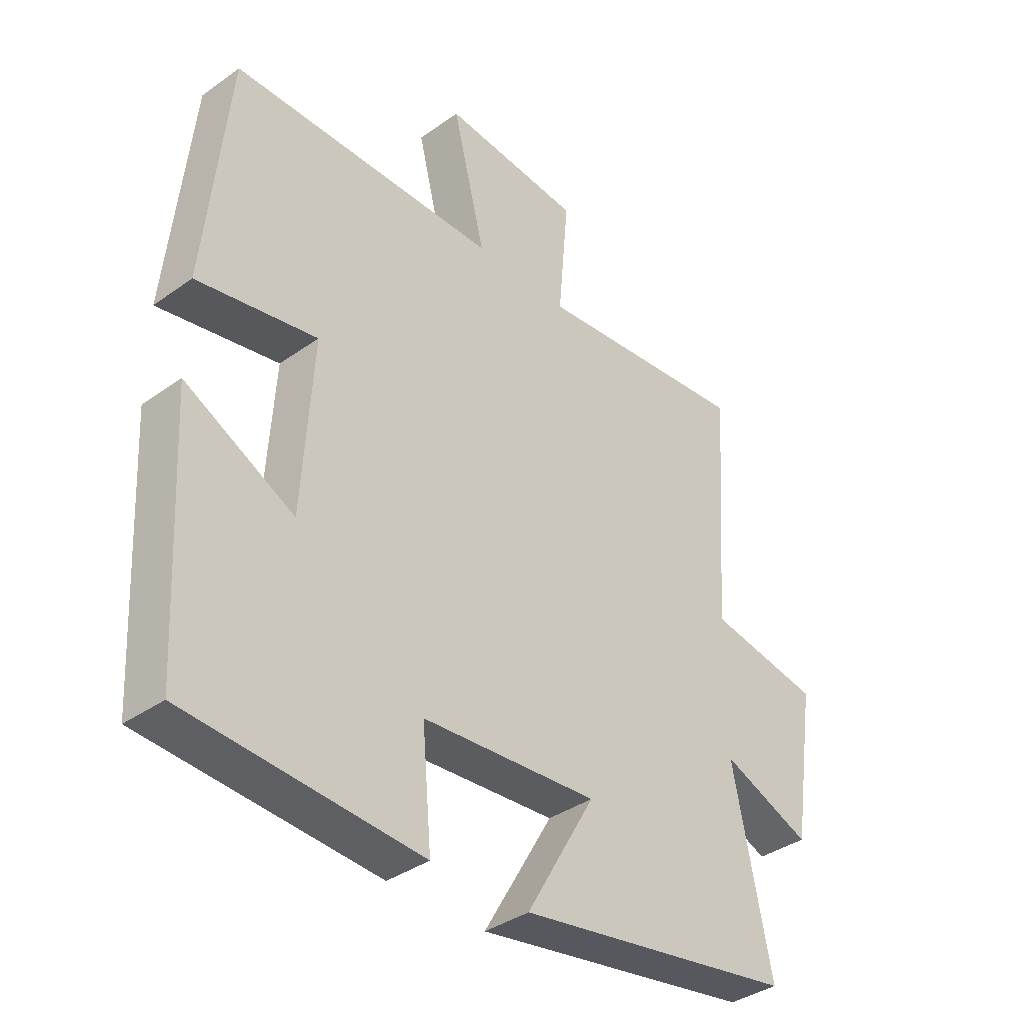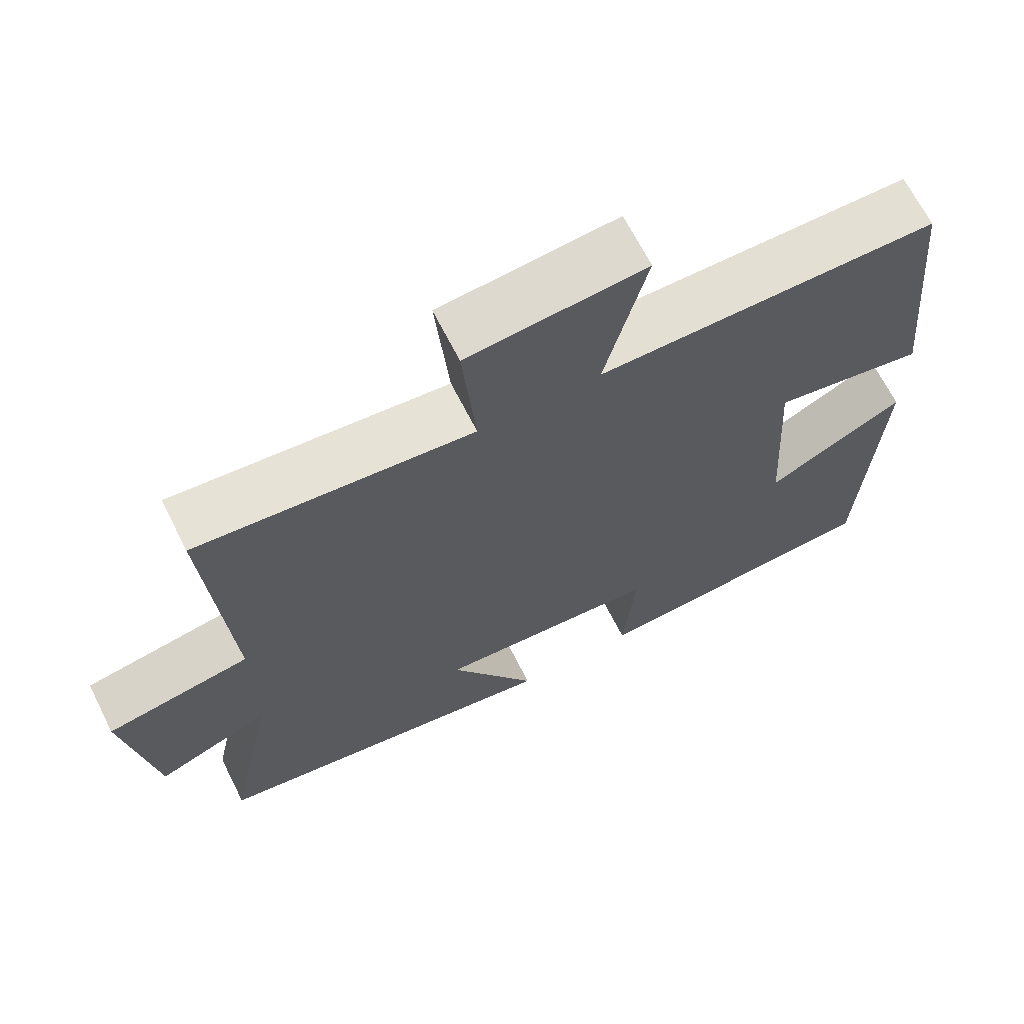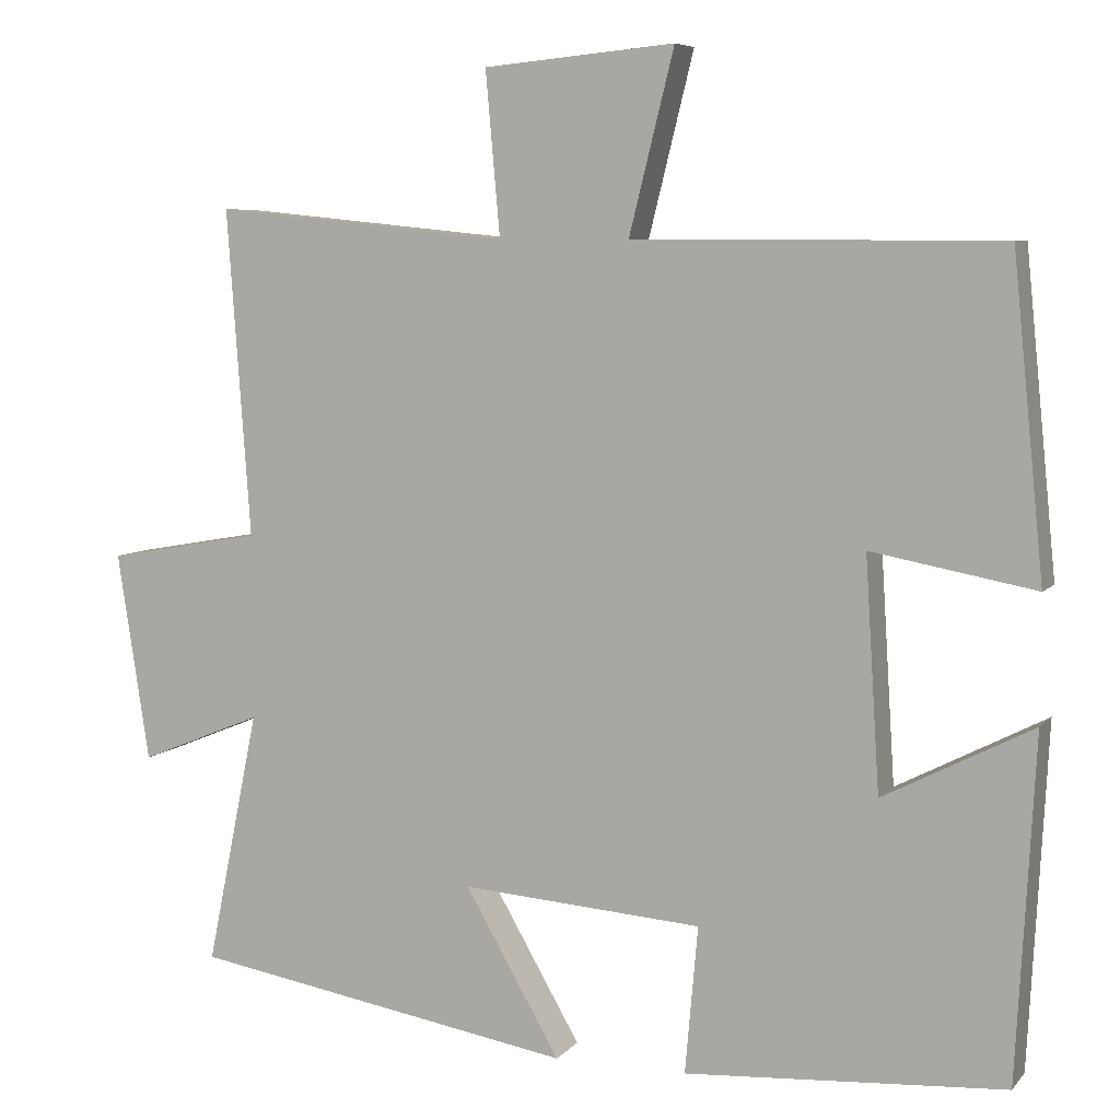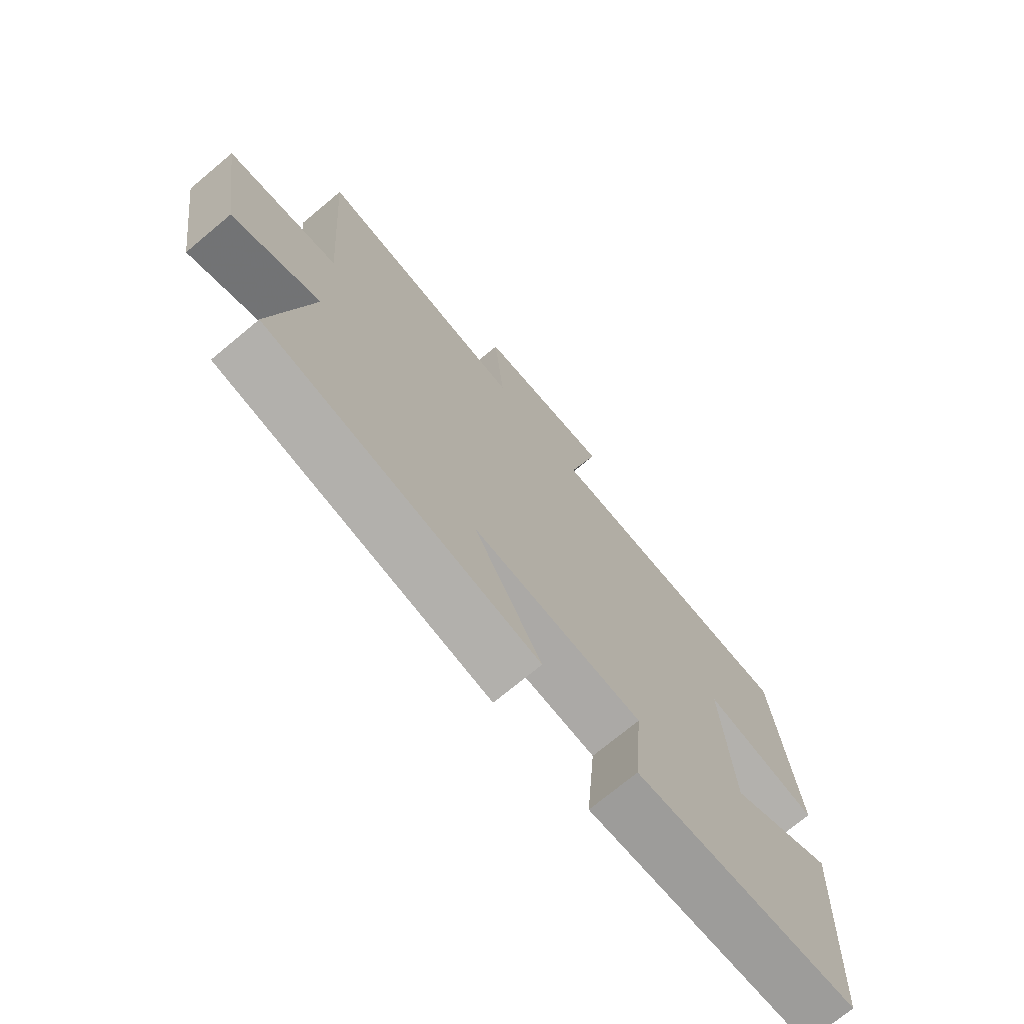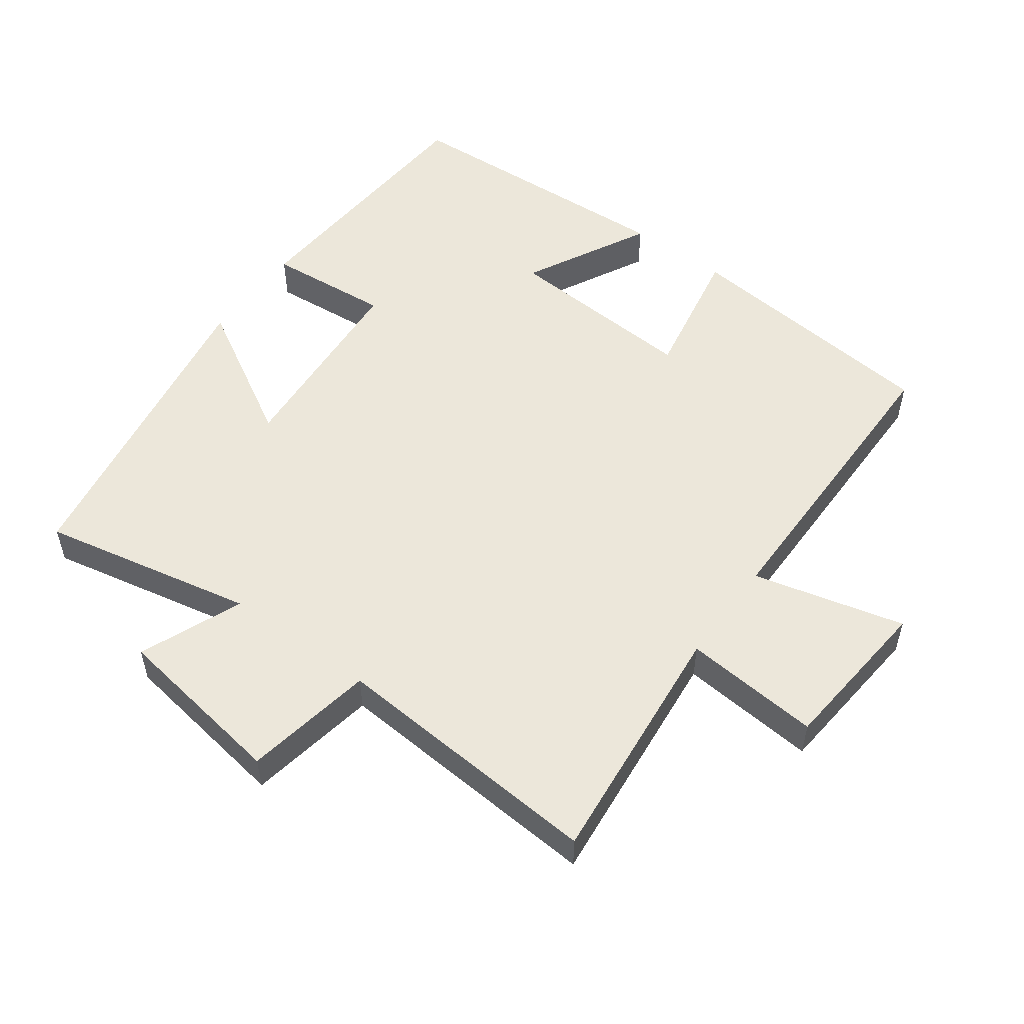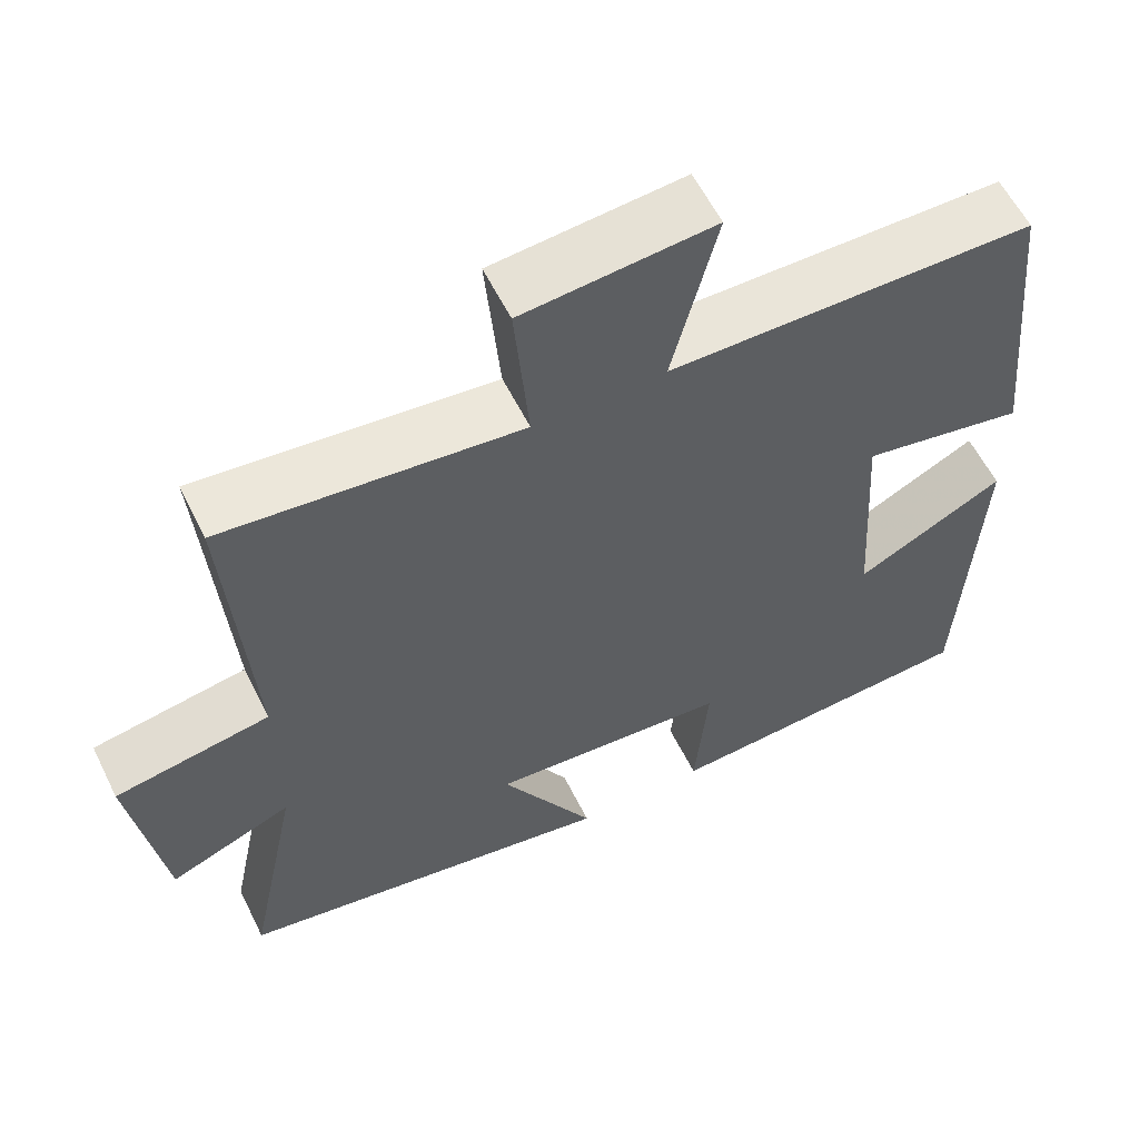
<metadata>
{"format":"obj","ext":"obj","renderer":"f3d","projection":"perspective","resolution":1024,"background":"white","views":[{"elev":-37.3,"azim":132.5,"up":"+Z"},{"elev":67.2,"azim":-26.8,"up":"+Z"},{"elev":6.7,"azim":21.5,"up":"+Z"},{"elev":-72.8,"azim":-50.2,"up":"+Z"},{"elev":53.3,"azim":-53.8,"up":"+Y"},{"elev":58.5,"azim":-26.2,"up":"+Z"}]}
</metadata>
<code>
v -0.529 0.07 0.537
v -0.16 0.07 0.5
v -0.178 0.07 0.703
v 0.06 0.07 0.725
v 0.004 0.07 0.5
v 0.461 0.07 0.498
v 0.5 0.07 0.106
v 0.296 0.07 0.144
v 0.314 0.07 -0.144
v 0.5 0.07 -0.048
v 0.477 0.07 -0.474
v 0.079 0.07 -0.5
v 0.095 0.07 -0.317
v -0.205 0.07 -0.295
v -0.087 0.07 -0.5
v -0.565 0.07 -0.419
v -0.5 0.07 -0.102
v -0.653 0.07 -0.164
v -0.693 0.07 0.096
v -0.5 0.07 0.13
v -0.529 0 0.537
v -0.16 0 0.5
v -0.178 0 0.703
v 0.06 0 0.725
v 0.004 0 0.5
v 0.461 0 0.498
v 0.5 0 0.106
v 0.296 0 0.144
v 0.314 0 -0.144
v 0.5 0 -0.048
v 0.477 0 -0.474
v 0.079 0 -0.5
v 0.095 0 -0.317
v -0.205 0 -0.295
v -0.087 0 -0.5
v -0.565 0 -0.419
v -0.5 0 -0.102
v -0.653 0 -0.164
v -0.693 0 0.096
v -0.5 0 0.13
f 17 18 19 20
f 14 15 16 17
f 13 14 17 20
f 11 12 13
f 10 11 13
f 9 10 13
f 20 1 2
f 13 20 2
f 9 13 2
f 8 9 2
f 7 8 2
f 6 7 2
f 5 6 2
f 2 3 4 5
f 40 39 38 37
f 37 36 35 34
f 40 37 34 33
f 33 32 31
f 33 31 30
f 33 30 29
f 22 21 40
f 22 40 33
f 22 33 29
f 22 29 28
f 22 28 27
f 22 27 26
f 22 26 25
f 25 24 23 22
f 1 21 22 2
f 2 22 23 3
f 3 23 24 4
f 4 24 25 5
f 5 25 26 6
f 6 26 27 7
f 7 27 28 8
f 8 28 29 9
f 9 29 30 10
f 10 30 31 11
f 11 31 32 12
f 12 32 33 13
f 13 33 34 14
f 14 34 35 15
f 15 35 36 16
f 16 36 37 17
f 17 37 38 18
f 18 38 39 19
f 19 39 40 20
f 20 40 21 1

</code>
